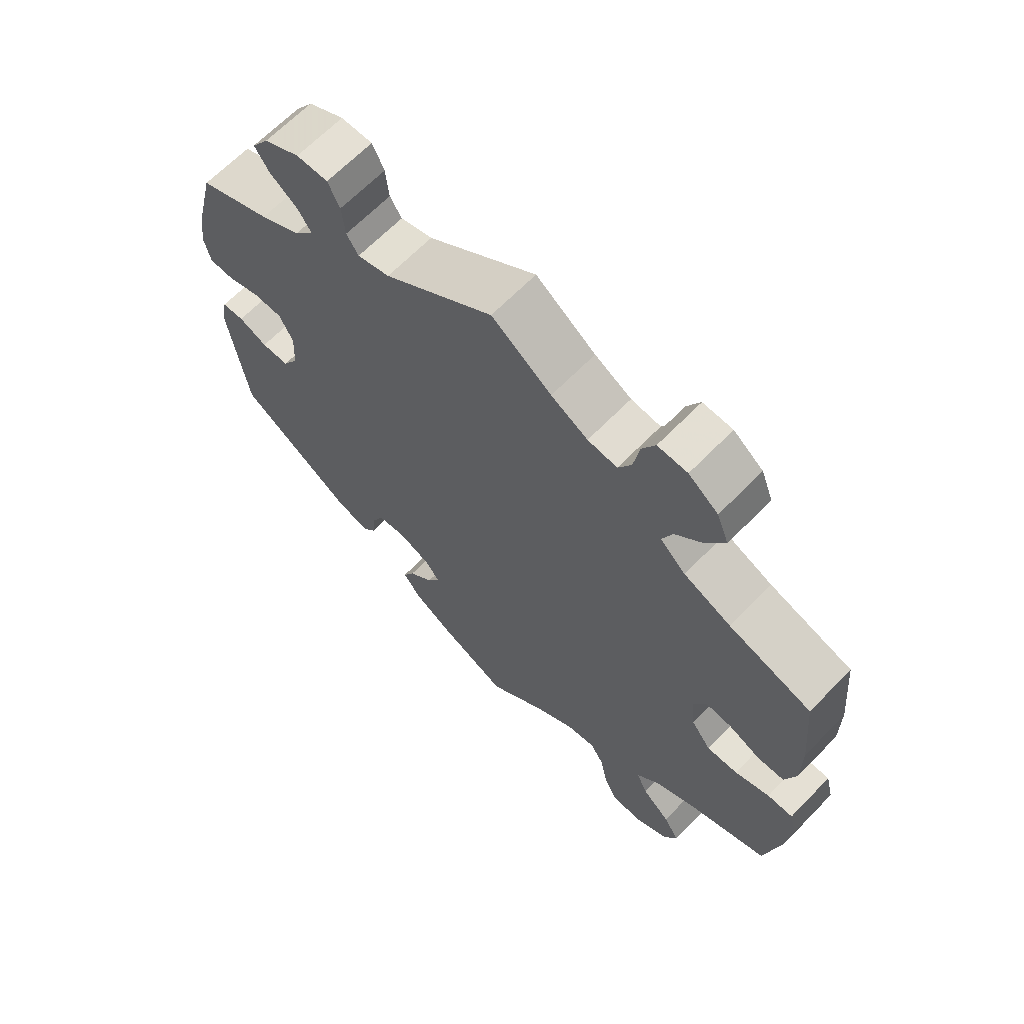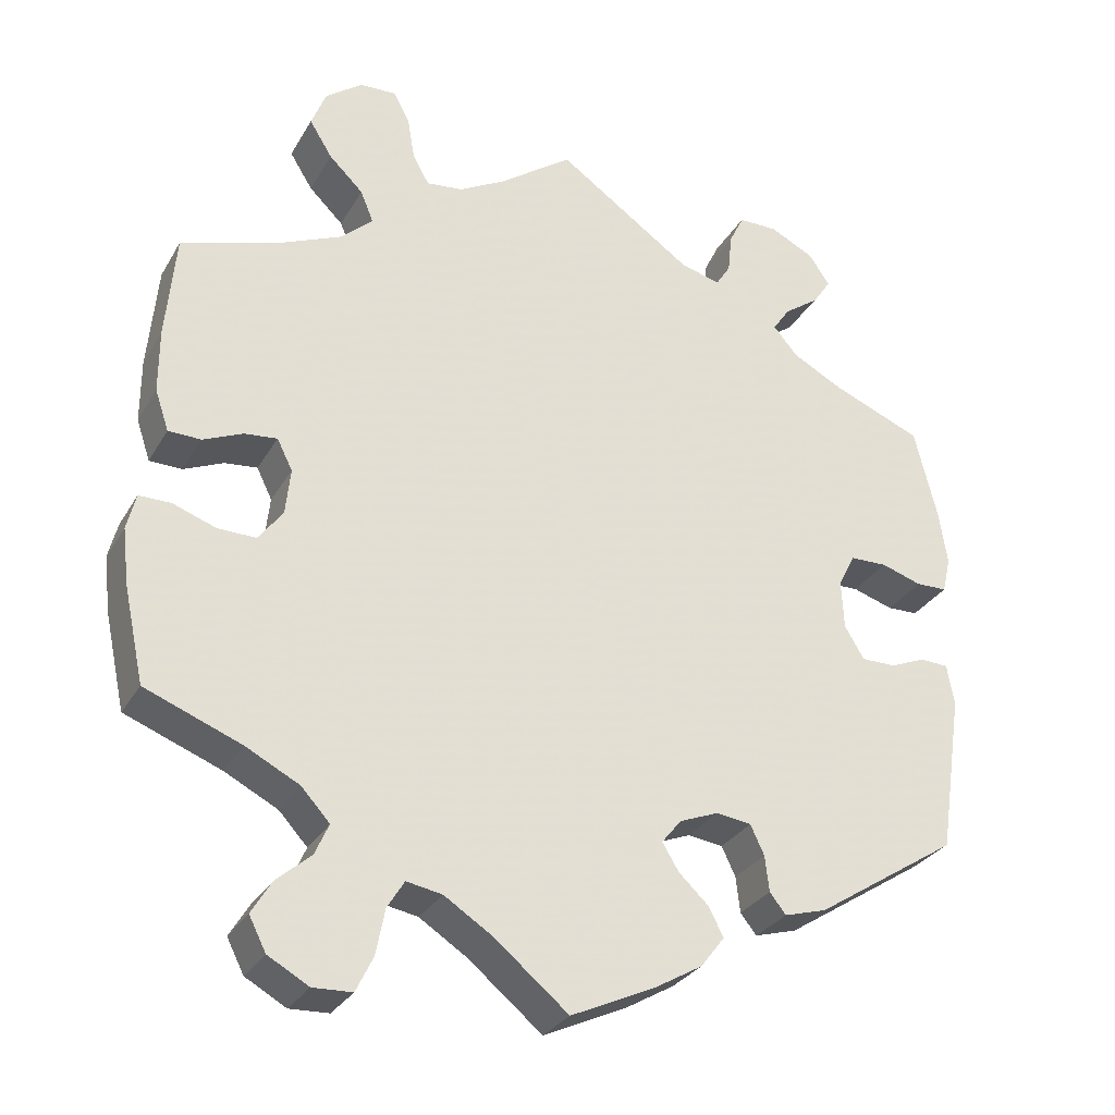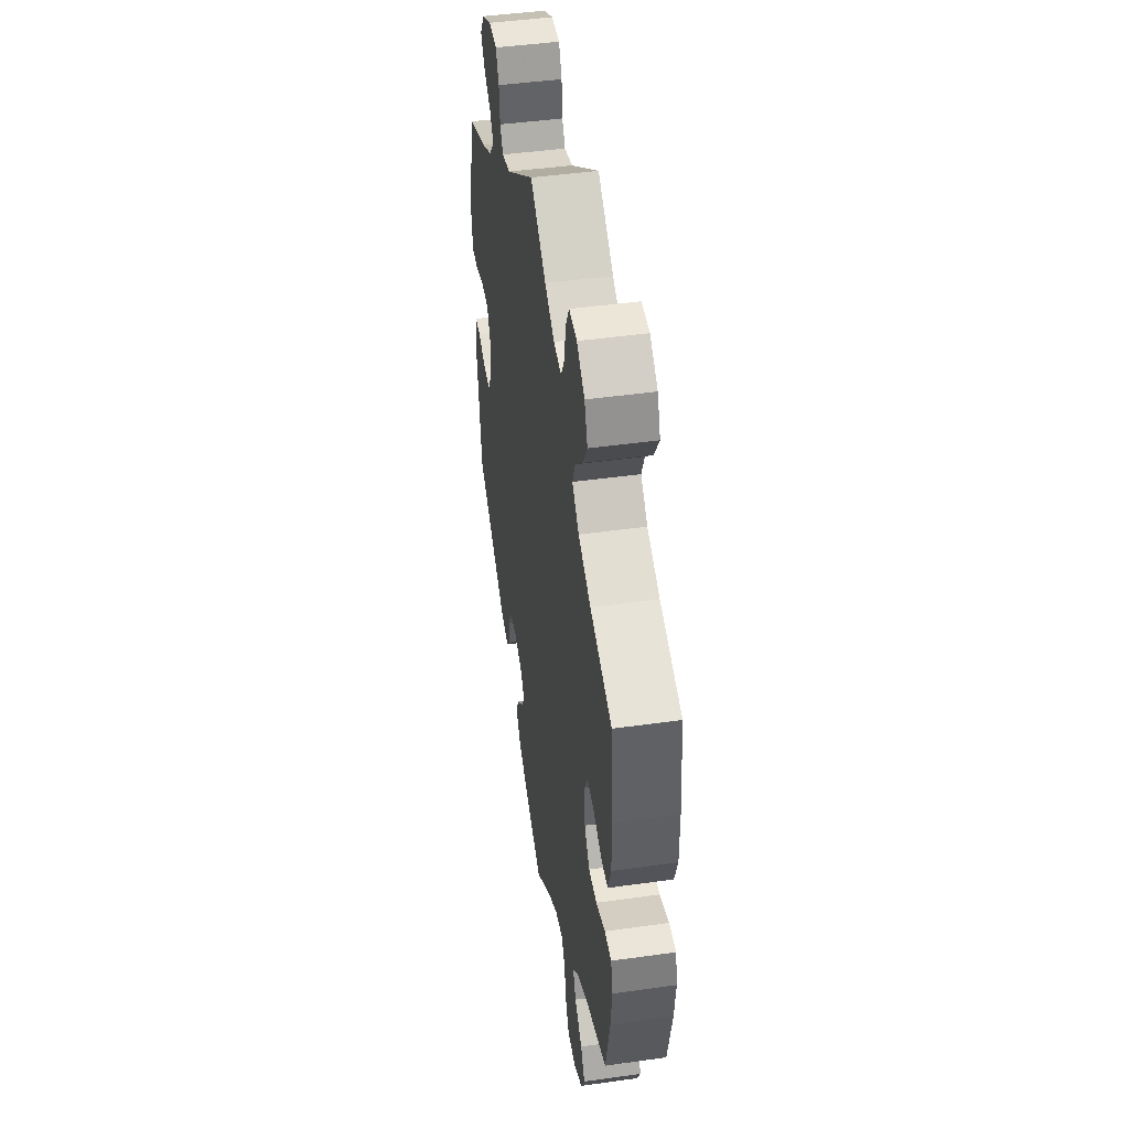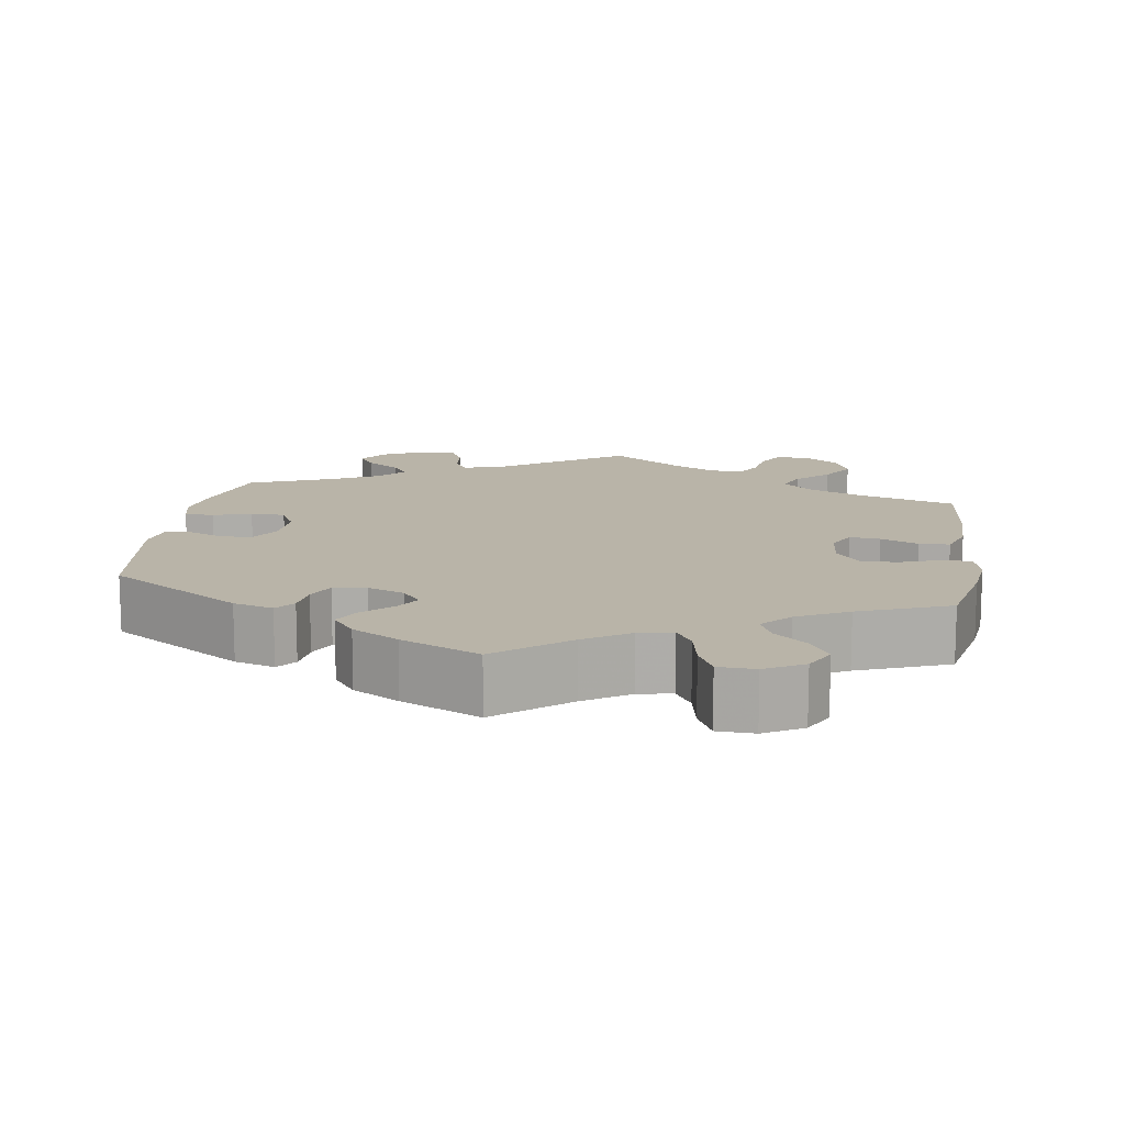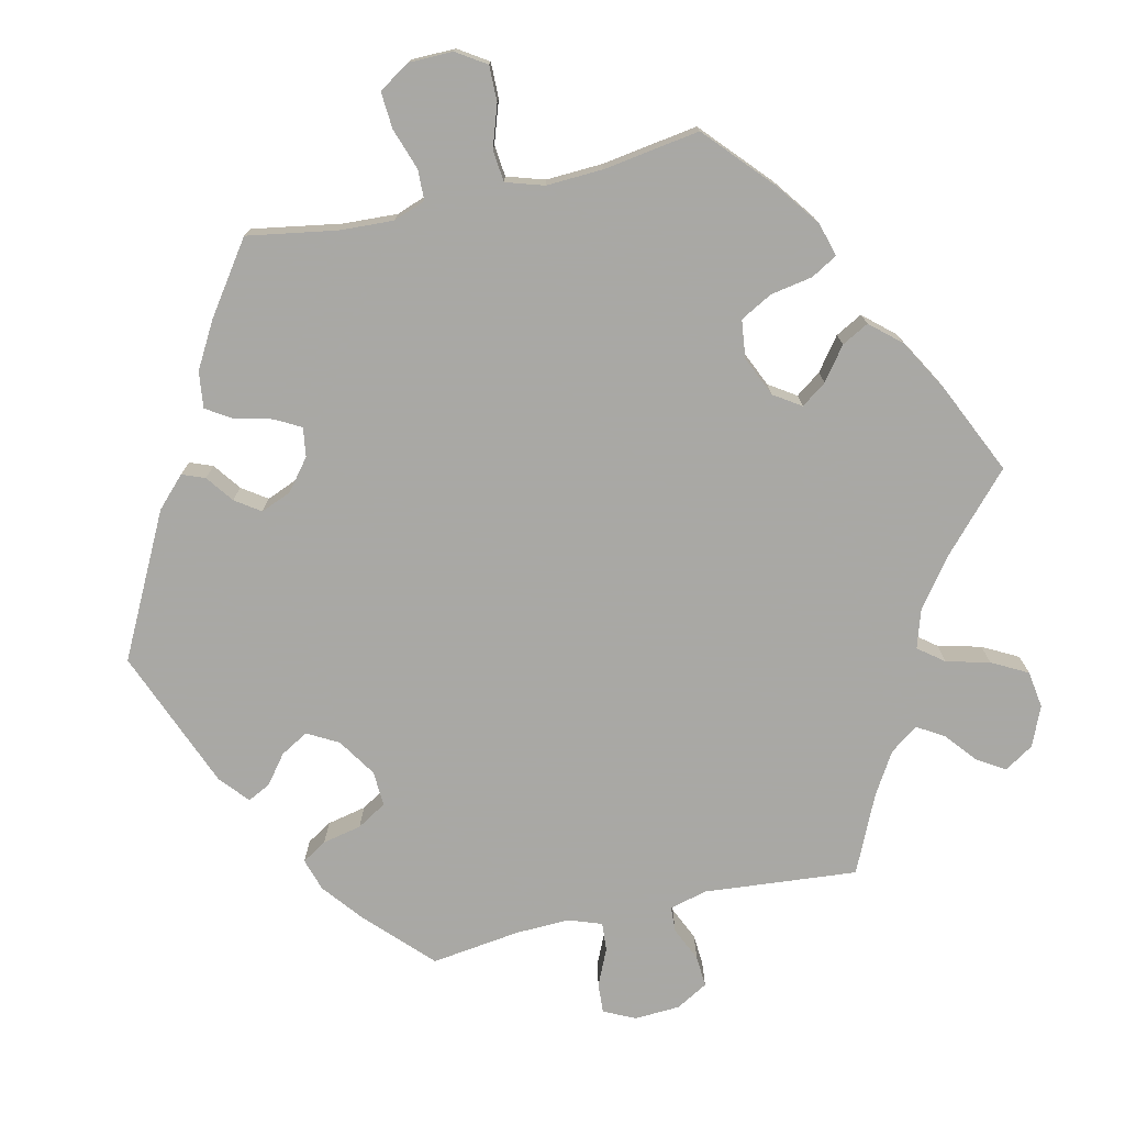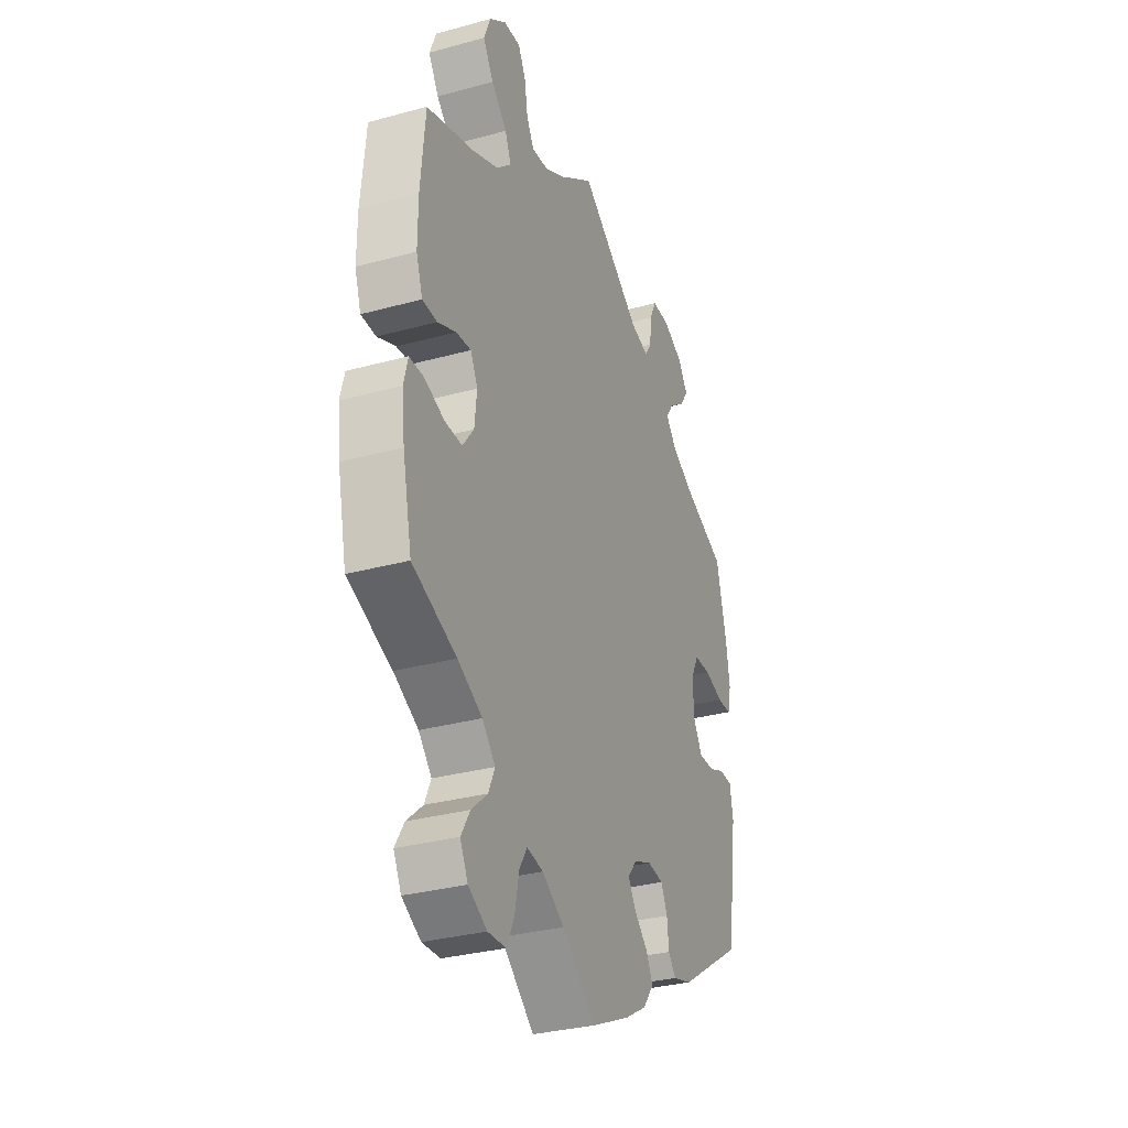
<metadata>
{"format":"obj","ext":"obj","renderer":"f3d","projection":"perspective","resolution":1024,"background":"white","views":[{"elev":65.6,"azim":-135.8,"up":"+Z"},{"elev":-29.6,"azim":-25.0,"up":"+Z"},{"elev":45.5,"azim":-99.2,"up":"+Z"},{"elev":13.2,"azim":-171.5,"up":"+Y"},{"elev":-75.0,"azim":-137.2,"up":"+Y"},{"elev":-31.8,"azim":-68.9,"up":"+Z"}]}
</metadata>
<code>
v 0.326 0.07 -0.402
v 0.274 0.07 -0.417
v 0.254 0.07 -0.392
v 0.249 0.07 -0.348
v 0.232 0.07 -0.312
v 0.189 0.07 -0.306
v 0.141 0.07 -0.325
v 0.117 0.07 -0.355
v 0.137 0.07 -0.388
v 0.174 0.07 -0.423
v 0.192 0.07 -0.458
v 0.163 0.07 -0.496
v 0.103 0.07 -0.531
v 0.001 0.07 -0.578
v -0.09 0.07 -0.503
v -0.149 0.07 -0.465
v -0.193 0.07 -0.457
v -0.214 0.07 -0.491
v -0.225 0.07 -0.547
v -0.246 0.07 -0.59
v -0.294 0.07 -0.592
v -0.344 0.07 -0.564
v -0.365 0.07 -0.523
v -0.341 0.07 -0.483
v -0.298 0.07 -0.445
v -0.281 0.07 -0.407
v -0.316 0.07 -0.369
v -0.382 0.07 -0.335
v -0.5 0.07 -0.289
v -0.525 0.07 -0.173
v -0.533 0.07 -0.104
v -0.522 0.07 -0.06
v -0.483 0.07 -0.06
v -0.43 0.07 -0.079
v -0.383 0.07 -0.08
v -0.353 0.07 -0.04
v -0.347 0.07 0.017
v -0.366 0.07 0.055
v -0.406 0.07 0.051
v -0.455 0.07 0.03
v -0.495 0.07 0.031
v -0.512 0.07 0.081
v -0.512 0.07 0.159
v -0.5 0.07 0.289
v -0.374 0.07 0.329
v -0.302 0.07 0.36
v -0.263 0.07 0.396
v -0.279 0.07 0.435
v -0.321 0.07 0.476
v -0.349 0.07 0.521
v -0.331 0.07 0.567
v -0.286 0.07 0.601
v -0.241 0.07 0.603
v -0.221 0.07 0.566
v -0.212 0.07 0.513
v -0.192 0.07 0.477
v -0.147 0.07 0.482
v -0.091 0.07 0.513
v 0 0.07 0.578
v 0.166 0.07 0.462
v 0.215 0.07 0.449
v 0.233 0.07 0.477
v 0.238 0.07 0.526
v 0.256 0.07 0.563
v 0.304 0.07 0.563
v 0.358 0.07 0.536
v 0.384 0.07 0.498
v 0.362 0.07 0.465
v 0.319 0.07 0.434
v 0.298 0.07 0.403
v 0.328 0.07 0.368
v 0.39 0.07 0.335
v 0.5 0.07 0.29
v 0.528 0.07 0.177
v 0.538 0.07 0.111
v 0.528 0.07 0.067
v 0.49 0.07 0.066
v 0.44 0.07 0.082
v 0.395 0.07 0.081
v 0.374 0.07 0.04
v 0.377 0.07 -0.02
v 0.401 0.07 -0.06
v 0.443 0.07 -0.06
v 0.487 0.07 -0.042
v 0.521 0.07 -0.044
v 0.53 0.07 -0.093
v 0.501 0.07 -0.289
v 0.326 0 -0.402
v 0.274 0 -0.417
v 0.254 0 -0.392
v 0.249 0 -0.348
v 0.232 0 -0.312
v 0.189 0 -0.306
v 0.141 0 -0.325
v 0.117 0 -0.355
v 0.137 0 -0.388
v 0.174 0 -0.423
v 0.192 0 -0.458
v 0.163 0 -0.496
v 0.103 0 -0.531
v 0.001 0 -0.578
v -0.09 0 -0.503
v -0.149 0 -0.465
v -0.193 0 -0.457
v -0.214 0 -0.491
v -0.225 0 -0.547
v -0.246 0 -0.59
v -0.294 0 -0.592
v -0.344 0 -0.564
v -0.365 0 -0.523
v -0.341 0 -0.483
v -0.298 0 -0.445
v -0.281 0 -0.407
v -0.316 0 -0.369
v -0.382 0 -0.335
v -0.5 0 -0.289
v -0.525 0 -0.173
v -0.533 0 -0.104
v -0.522 0 -0.06
v -0.483 0 -0.06
v -0.43 0 -0.079
v -0.383 0 -0.08
v -0.353 0 -0.04
v -0.347 0 0.017
v -0.366 0 0.055
v -0.406 0 0.051
v -0.455 0 0.03
v -0.495 0 0.031
v -0.512 0 0.081
v -0.512 0 0.159
v -0.5 0 0.289
v -0.374 0 0.329
v -0.302 0 0.36
v -0.263 0 0.396
v -0.279 0 0.435
v -0.321 0 0.476
v -0.349 0 0.521
v -0.331 0 0.567
v -0.286 0 0.601
v -0.241 0 0.603
v -0.221 0 0.566
v -0.212 0 0.513
v -0.192 0 0.477
v -0.147 0 0.482
v -0.091 0 0.513
v 0 0 0.578
v 0.166 0 0.462
v 0.215 0 0.449
v 0.233 0 0.477
v 0.238 0 0.526
v 0.256 0 0.563
v 0.304 0 0.563
v 0.358 0 0.536
v 0.384 0 0.498
v 0.362 0 0.465
v 0.319 0 0.434
v 0.298 0 0.403
v 0.328 0 0.368
v 0.39 0 0.335
v 0.5 0 0.29
v 0.528 0 0.177
v 0.538 0 0.111
v 0.528 0 0.067
v 0.49 0 0.066
v 0.44 0 0.082
v 0.395 0 0.081
v 0.374 0 0.04
v 0.377 0 -0.02
v 0.401 0 -0.06
v 0.443 0 -0.06
v 0.487 0 -0.042
v 0.521 0 -0.044
v 0.53 0 -0.093
v 0.501 0 -0.289
f 83 84 85 86
f 82 83 86 87
f 81 82 87 1
f 75 76 77 78
f 75 78 79
f 72 73 74 75
f 71 72 75 79
f 70 71 79 80
f 66 67 68 69
f 66 69 70
f 65 66 70
f 62 63 64 65
f 61 62 65 70
f 60 61 70 80
f 58 59 60 80
f 52 53 54 55
f 52 55 56
f 51 52 56
f 48 49 50 51
f 47 48 51 56
f 42 43 44 45
f 42 45 46
f 39 40 41 42
f 38 39 42 46
f 37 38 46 47
f 31 32 33 34
f 31 34 35
f 28 29 30 31
f 27 28 31 35
f 26 27 35 36
f 22 23 24 25
f 22 25 26
f 21 22 26
f 18 19 20 21
f 17 18 21 26
f 16 17 26 36
f 12 13 14 15
f 9 10 11 12
f 8 9 12 15
f 7 8 15 16
f 1 2 3 4
f 1 4 5
f 81 1 5
f 57 58 80 81
f 57 81 5 6
f 56 57 6 7
f 36 37 47 56
f 7 16 36 56
f 173 172 171 170
f 174 173 170 169
f 88 174 169 168
f 165 164 163 162
f 166 165 162
f 162 161 160 159
f 166 162 159 158
f 167 166 158 157
f 156 155 154 153
f 157 156 153
f 157 153 152
f 152 151 150 149
f 157 152 149 148
f 167 157 148 147
f 167 147 146 145
f 142 141 140 139
f 143 142 139
f 143 139 138
f 138 137 136 135
f 143 138 135 134
f 132 131 130 129
f 133 132 129
f 129 128 127 126
f 133 129 126 125
f 134 133 125 124
f 121 120 119 118
f 122 121 118
f 118 117 116 115
f 122 118 115 114
f 123 122 114 113
f 112 111 110 109
f 113 112 109
f 113 109 108
f 108 107 106 105
f 113 108 105 104
f 123 113 104 103
f 102 101 100 99
f 99 98 97 96
f 102 99 96 95
f 103 102 95 94
f 91 90 89 88
f 92 91 88
f 92 88 168
f 168 167 145 144
f 93 92 168 144
f 94 93 144 143
f 143 134 124 123
f 143 123 103 94
f 1 88 89 2
f 2 89 90 3
f 3 90 91 4
f 4 91 92 5
f 5 92 93 6
f 6 93 94 7
f 7 94 95 8
f 8 95 96 9
f 9 96 97 10
f 10 97 98 11
f 11 98 99 12
f 12 99 100 13
f 13 100 101 14
f 14 101 102 15
f 15 102 103 16
f 16 103 104 17
f 17 104 105 18
f 18 105 106 19
f 19 106 107 20
f 20 107 108 21
f 21 108 109 22
f 22 109 110 23
f 23 110 111 24
f 24 111 112 25
f 25 112 113 26
f 26 113 114 27
f 27 114 115 28
f 28 115 116 29
f 29 116 117 30
f 30 117 118 31
f 31 118 119 32
f 32 119 120 33
f 33 120 121 34
f 34 121 122 35
f 35 122 123 36
f 36 123 124 37
f 37 124 125 38
f 38 125 126 39
f 39 126 127 40
f 40 127 128 41
f 41 128 129 42
f 42 129 130 43
f 43 130 131 44
f 44 131 132 45
f 45 132 133 46
f 46 133 134 47
f 47 134 135 48
f 48 135 136 49
f 49 136 137 50
f 50 137 138 51
f 51 138 139 52
f 52 139 140 53
f 53 140 141 54
f 54 141 142 55
f 55 142 143 56
f 56 143 144 57
f 57 144 145 58
f 58 145 146 59
f 59 146 147 60
f 60 147 148 61
f 61 148 149 62
f 62 149 150 63
f 63 150 151 64
f 64 151 152 65
f 65 152 153 66
f 66 153 154 67
f 67 154 155 68
f 68 155 156 69
f 69 156 157 70
f 70 157 158 71
f 71 158 159 72
f 72 159 160 73
f 73 160 161 74
f 74 161 162 75
f 75 162 163 76
f 76 163 164 77
f 77 164 165 78
f 78 165 166 79
f 79 166 167 80
f 80 167 168 81
f 81 168 169 82
f 82 169 170 83
f 83 170 171 84
f 84 171 172 85
f 85 172 173 86
f 86 173 174 87
f 87 174 88 1

</code>
